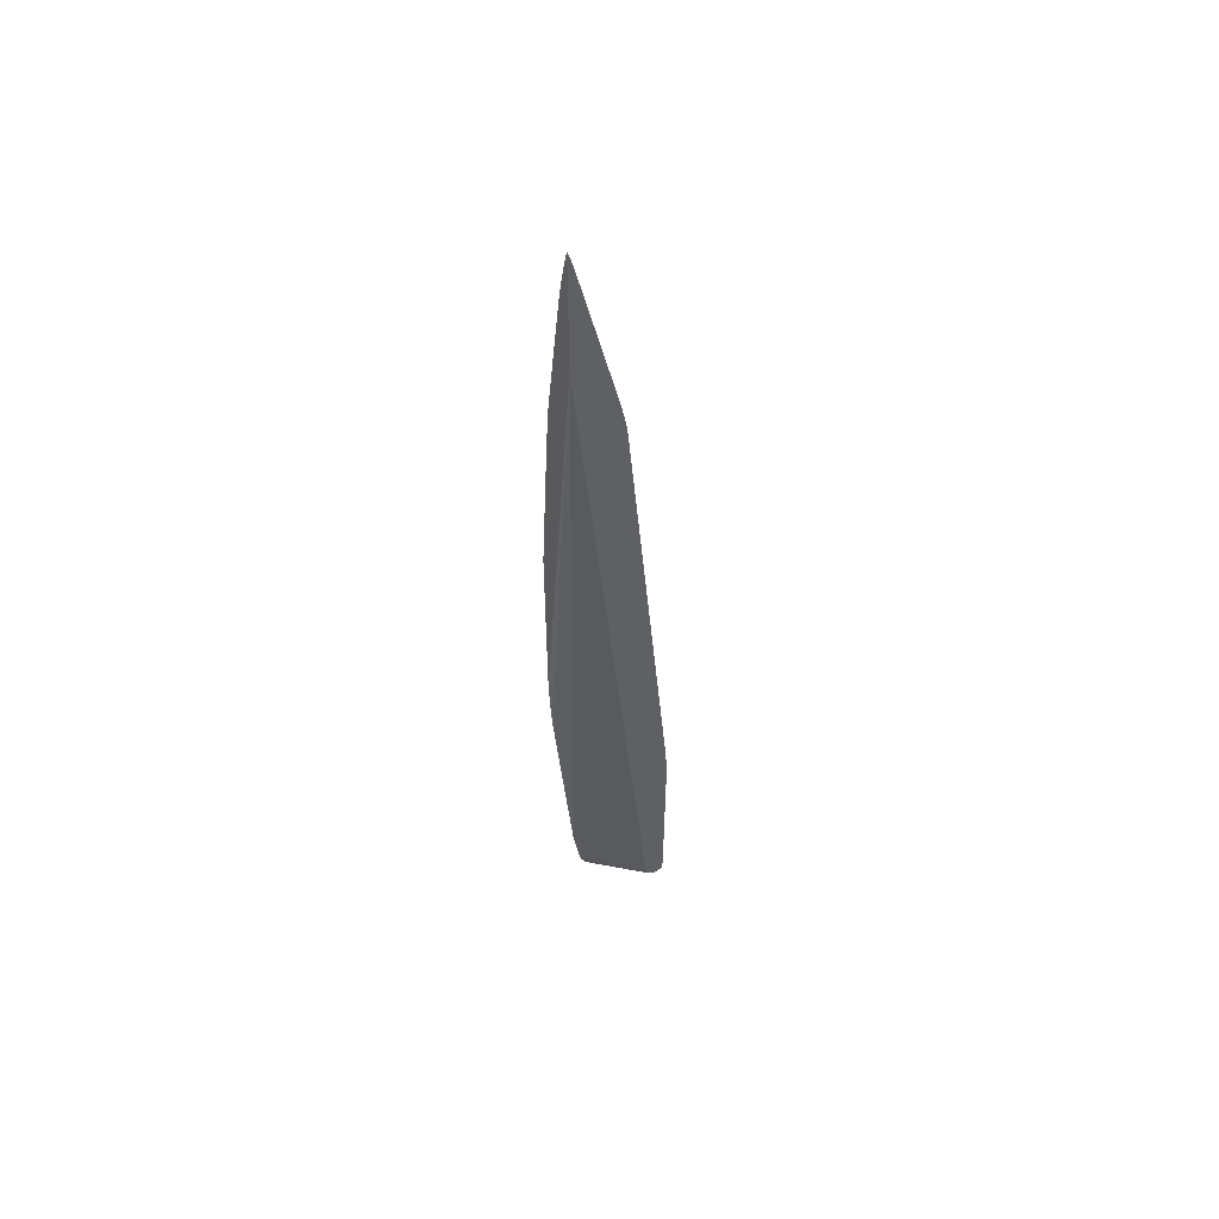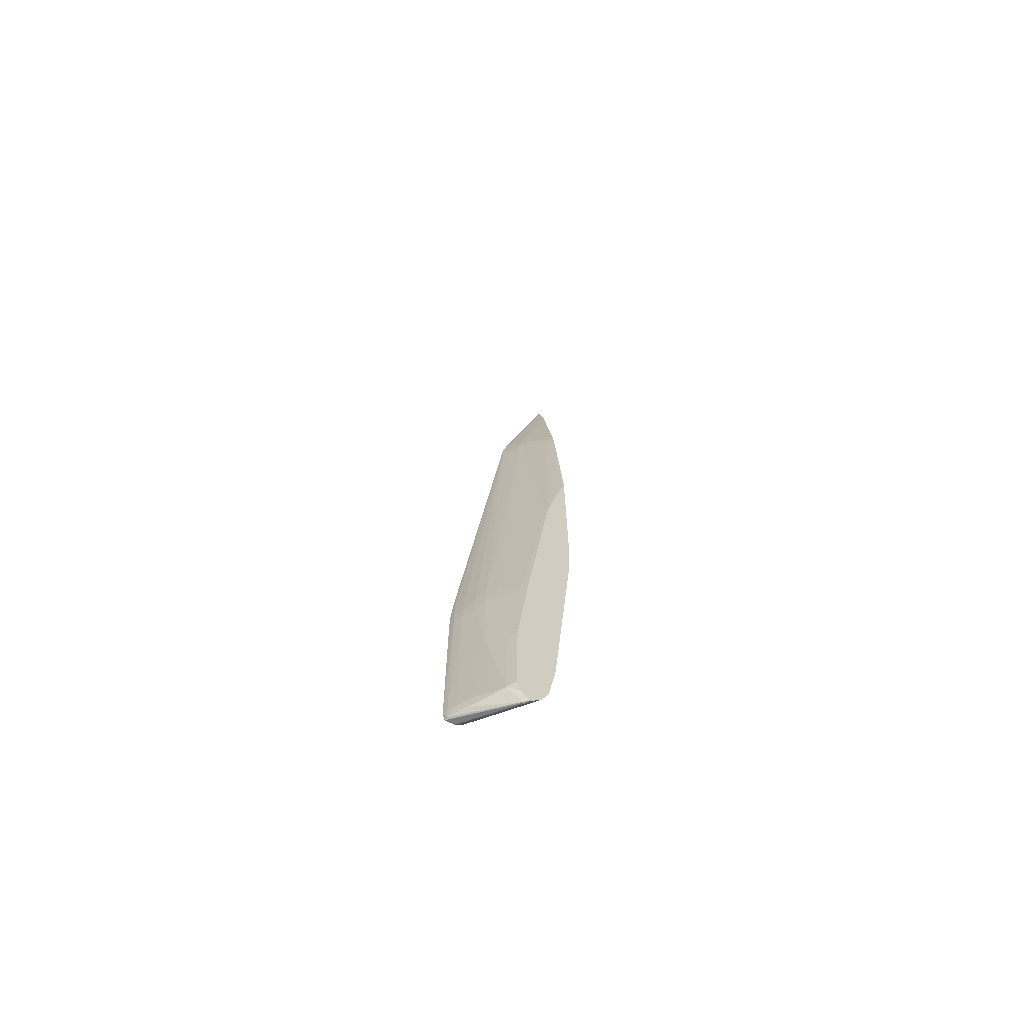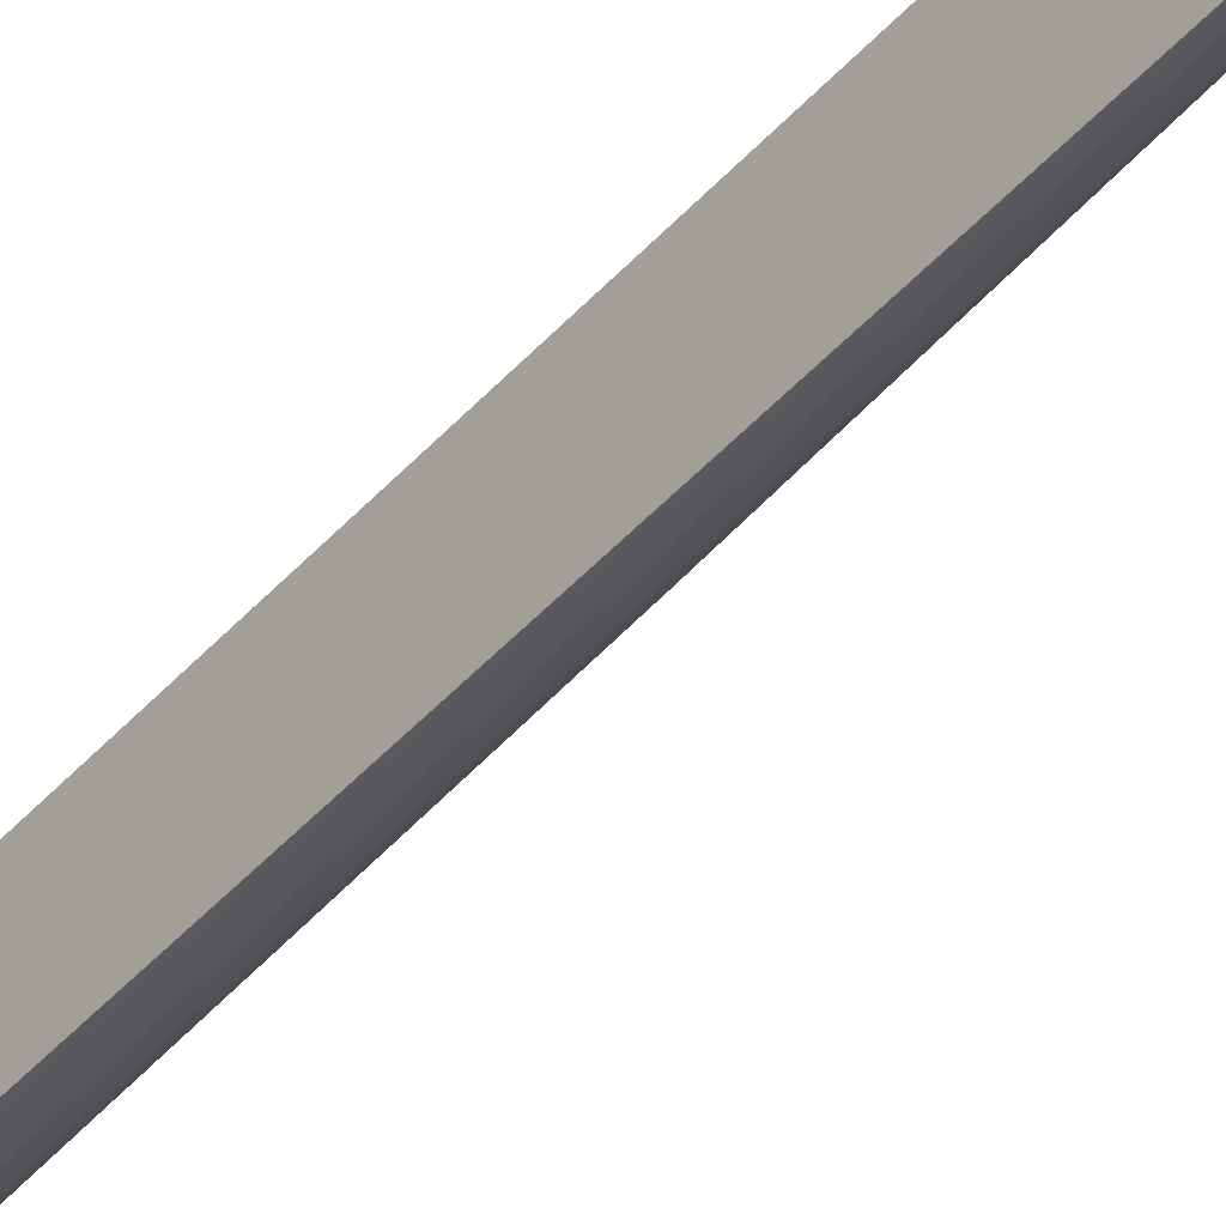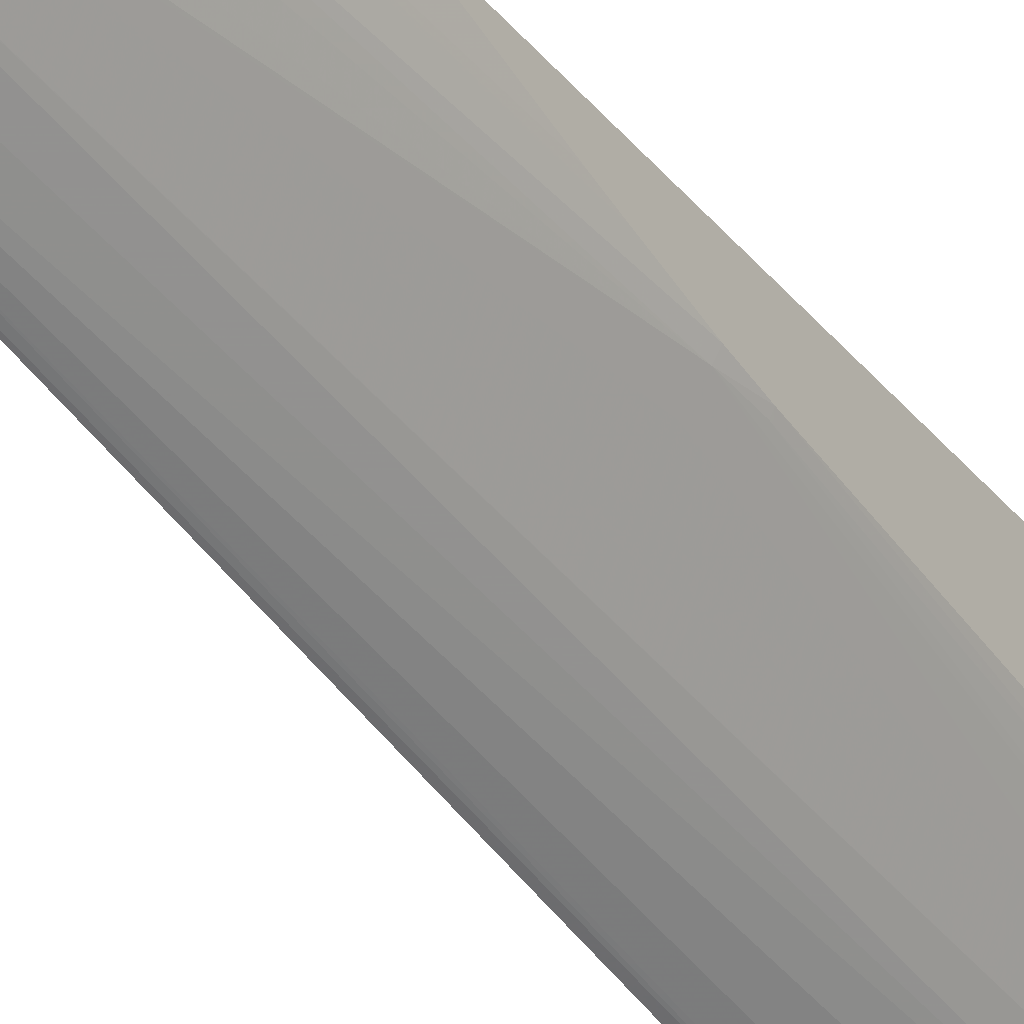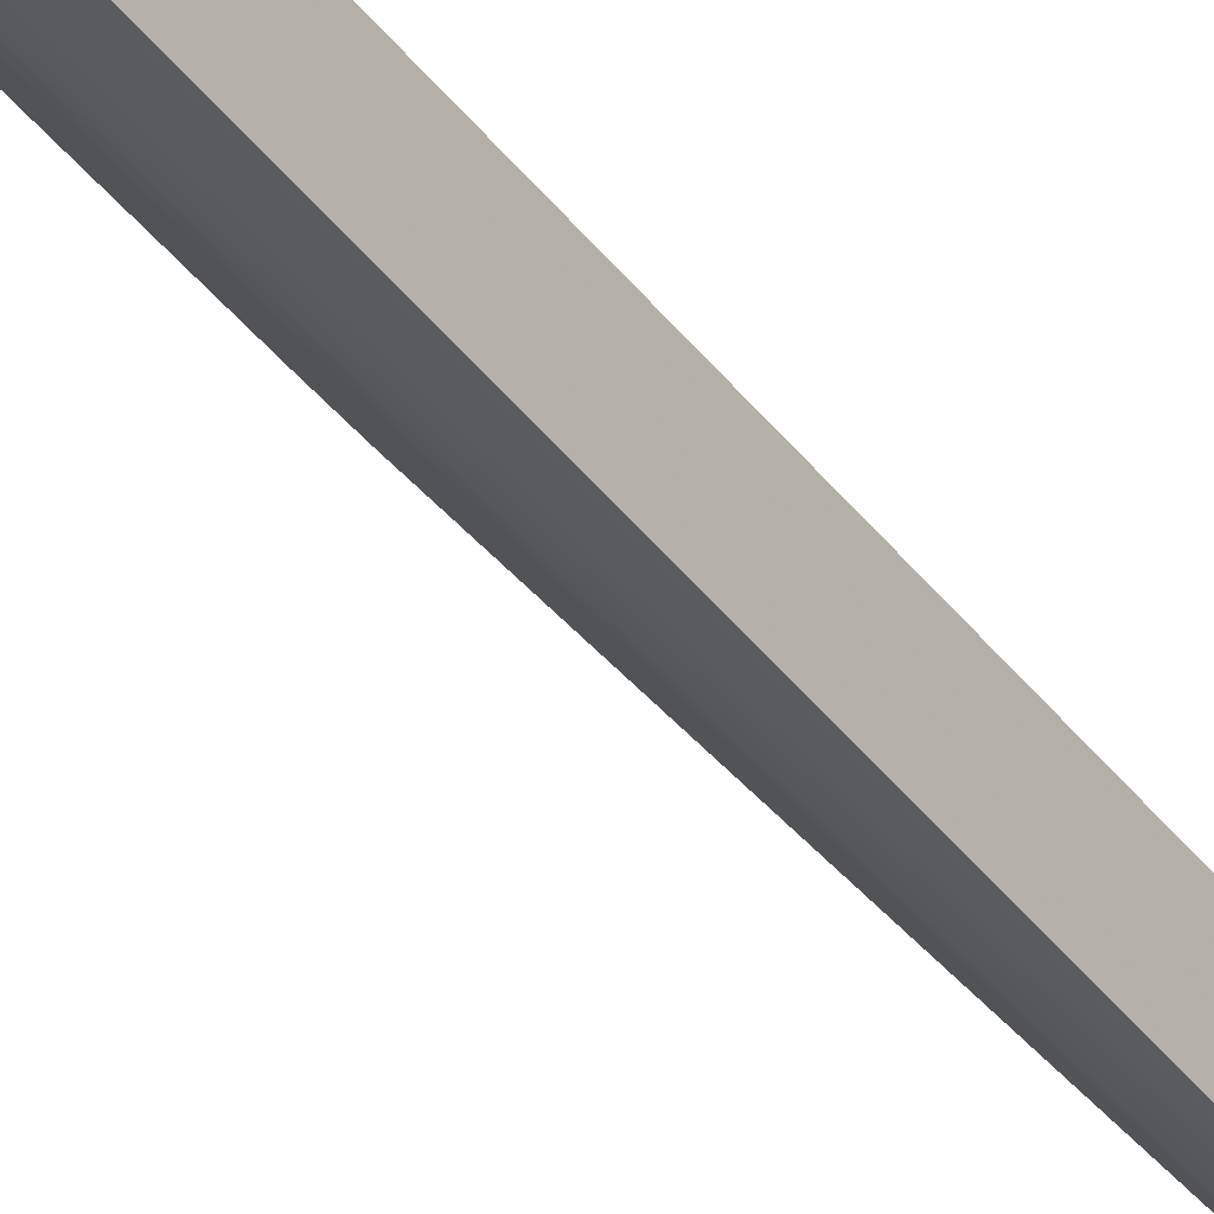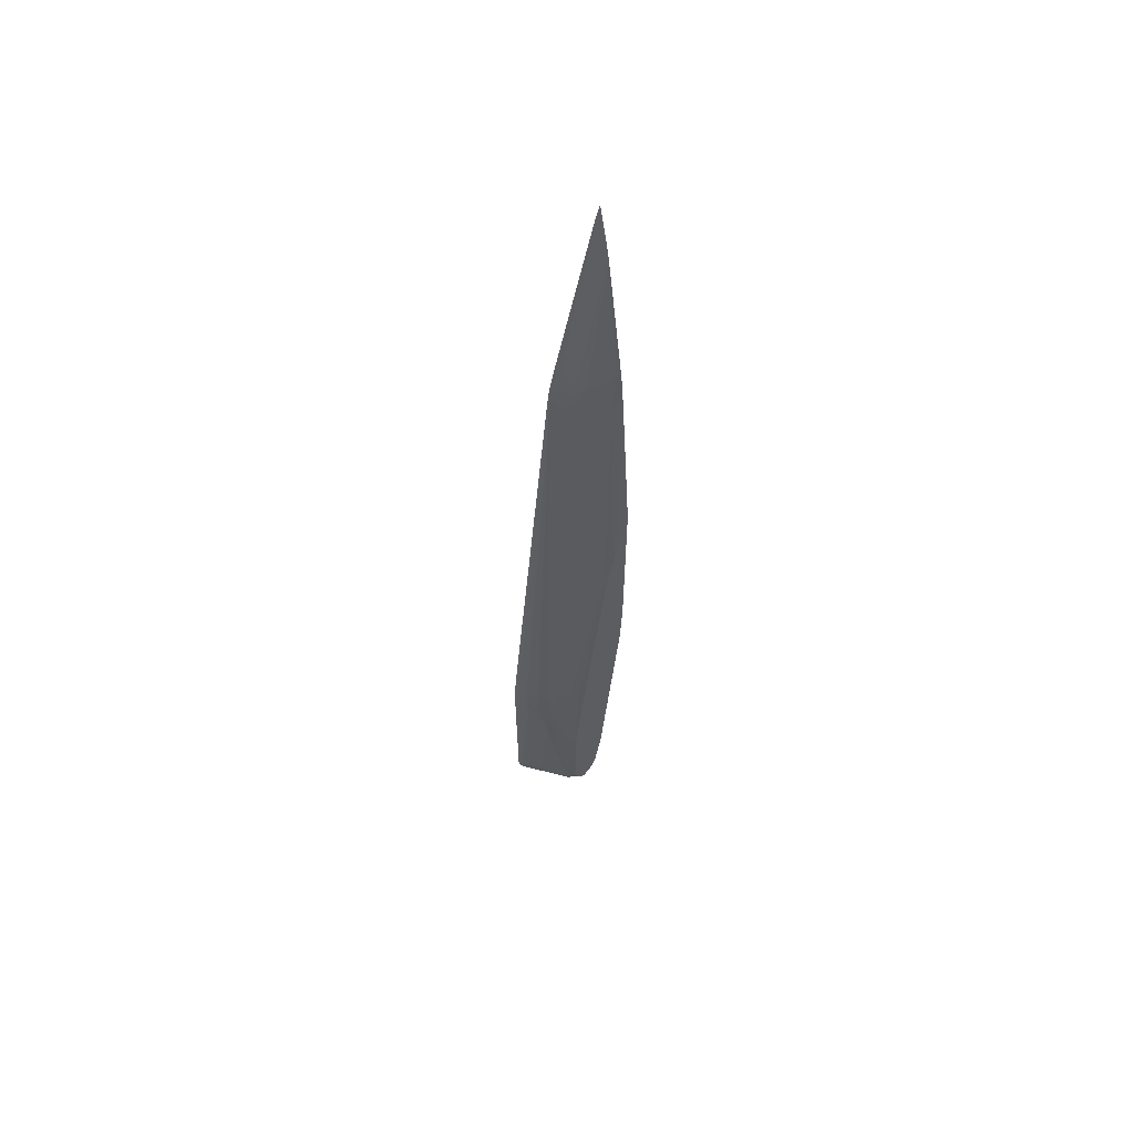
<metadata>
{"format":"obj","ext":"obj","renderer":"f3d","projection":"perspective","resolution":1024,"background":"white","views":[{"elev":52.6,"azim":58.0,"up":"+Y"},{"elev":-68.8,"azim":-114.6,"up":"+Y"},{"elev":-38.3,"azim":141.2,"up":"+Z"},{"elev":-33.8,"azim":-148.7,"up":"+Z"},{"elev":-45.2,"azim":32.4,"up":"+Z"},{"elev":61.2,"azim":-127.3,"up":"+Y"}]}
</metadata>
<code>
v -0.002591 0.0612 -0.00442
v -0.002591 0.06082 -0.004545
v -0.002662 0.06097 -0.00442
v -0.002591 0.0537 -0.00442
v -0.002591 0.06014 -0.004744
v -0.002646 0.0601 -0.004707
v -0.002834 0.06032 -0.00442
v -0.005804 0.02485 -0.00442
v -0.005804 0.0225 -0.004501
v -0.005804 0.02159 -0.004547
v -0.005804 0.02069 -0.004612
v -0.005804 0.006627 -0.005824
v -0.002591 0.0047 -0.009357
v -0.002591 0.06005 -0.004768
v -0.002591 0.05032 -0.007145
v -0.002822 0.05086 -0.006808
v -0.002942 0.0499 -0.006923
v -0.003423 0.0499 -0.006405
v -0.002715 0.05952 -0.004776
v -0.00324 0.05856 -0.00442
v -0.003018 0.05955 -0.00442
v -0.005804 0.0365 -0.00442
v -0.005804 0.003881 -0.006258
v -0.002591 0.004008 -0.009437
v -0.002591 0.0499 -0.007242
v -0.002591 0.04906 -0.007426
v -0.002591 0.04853 -0.007537
v -0.002606 0.0484 -0.007549
v -0.003041 0.04894 -0.007017
v -0.003572 0.04842 -0.006596
v -0.003522 0.04894 -0.006535
v -0.003352 0.05797 -0.00442
v -0.005112 0.04503 -0.00442
v -0.005804 0.03355 -0.005098
v -0.005804 0.003339 -0.006442
v -0.002591 0.003426 -0.009562
v -0.002591 0.04839 -0.00756
v -0.002664 0.04776 -0.007601
v -0.003856 0.04894 -0.006054
v -0.003616 0.04778 -0.006646
v -0.003773 0.0499 -0.005924
v -0.003407 0.05766 -0.00442
v -0.004884 0.04771 -0.00442
v -0.005804 0.03229 -0.005373
v -0.005804 0.03311 -0.005199
v -0.005804 0.002779 -0.006726
v -0.002648 0.003385 -0.009533
v -0.002591 0.003022 -0.01006
v -0.002591 0.0478 -0.007641
v -0.002715 0.04702 -0.007645
v -0.003196 0.04702 -0.007171
v -0.004336 0.04894 -0.005258
v -0.003858 0.04805 -0.006214
v -0.004381 0.04798 -0.005373
v -0.004402 0.01624 -0.009341
v -0.004802 0.01624 -0.00886
v -0.003651 0.04702 -0.006691
v -0.005689 0.03068 -0.005905
v -0.003418 0.05759 -0.00442
v -0.004796 0.04863 -0.00442
v -0.004702 0.04702 -0.004983
v -0.005804 0.03068 -0.005695
v -0.005804 0.00271 -0.006784
v -0.005481 0.002289 -0.00753
v -0.005481 0.002289 -0.007623
v -0.002591 0.003051 -0.01063
v -0.002591 0.04702 -0.00772
v -0.002752 0.01721 -0.01053
v -0.002825 0.01624 -0.01058
v -0.003306 0.01624 -0.01026
v -0.003922 0.01624 -0.009776
v -0.004651 0.04798 -0.004893
v -0.00459 0.04894 -0.004776
v -0.004553 0.04949 -0.004702
v -0.004444 0.01529 -0.009385
v -0.004835 0.01529 -0.008904
v -0.005316 0.01529 -0.008239
v -0.005282 0.01624 -0.008191
v -0.005336 0.03068 -0.006385
v -0.00573 0.02971 -0.005957
v -0.005804 0.02973 -0.005836
v -0.00466 0.04971 -0.00442
v -0.00476 0.04894 -0.00442
v -0.005804 0.002266 -0.007266
v -0.005555 0.002289 -0.007623
v -0.002811 0.003068 -0.01057
v -0.002591 0.003743 -0.01075
v -0.002591 0.01721 -0.01062
v -0.002591 0.01624 -0.01069
v -0.002879 0.01529 -0.01061
v -0.00336 0.01529 -0.01029
v -0.003964 0.01529 -0.009812
v -0.004681 0.04955 -0.00442
v -0.004465 0.01432 -0.009409
v -0.005446 0.009512 -0.008474
v -0.004859 0.01432 -0.008928
v -0.005804 0.009512 -0.007994
v -0.005804 0.009546 -0.007992
v -0.00534 0.01432 -0.008279
v -0.005627 0.01529 -0.007758
v -0.005598 0.01624 -0.007711
v -0.005804 0.01624 -0.007346
v -0.005804 0.002272 -0.007322
v -0.003885 0.00301 -0.009713
v -0.005804 0.002474 -0.007536
v -0.005515 0.003218 -0.008538
v -0.003968 0.003743 -0.009782
v -0.003329 0.003743 -0.01026
v -0.002849 0.003743 -0.0106
v -0.002591 0.01432 -0.01077
v -0.002902 0.01432 -0.01063
v -0.002591 0.01529 -0.01074
v -0.002591 0.01491 -0.01076
v -0.003383 0.01432 -0.01031
v -0.003985 0.01432 -0.009827
v -0.004474 0.01336 -0.00942
v -0.005515 0.003316 -0.008538
v -0.005804 0.008554 -0.008015
v -0.005804 0.01334 -0.007631
v -0.005804 0.01529 -0.007445
v -0.005804 0.01581 -0.007391
v -0.005804 0.002837 -0.007856
v -0.005804 0.003679 -0.008078
v -0.004498 0.01047 -0.009441
v -0.004448 0.003743 -0.009403
f 1 2 3
f 1 3 7
f 1 7 21
f 1 21 20
f 1 20 32
f 1 32 42
f 1 42 59
f 1 59 82
f 1 82 93
f 1 93 83
f 1 83 60
f 1 60 43
f 1 43 33
f 1 33 22
f 1 22 8
f 1 8 4
f 1 4 13
f 1 13 24
f 1 24 36
f 1 36 48
f 1 48 66
f 1 66 87
f 1 87 110
f 1 110 113
f 1 113 112
f 1 112 89
f 1 89 88
f 1 88 67
f 1 67 49
f 1 49 37
f 1 37 27
f 1 27 26
f 1 26 25
f 1 25 15
f 1 15 14
f 1 14 5
f 1 5 2
f 2 5 6
f 2 6 3
f 3 6 7
f 4 8 9
f 4 9 10
f 4 10 11
f 4 11 12
f 4 12 13
f 5 14 6
f 6 14 15
f 6 15 16
f 6 16 17
f 6 17 18
f 6 18 19
f 6 19 20
f 6 20 21
f 6 21 7
f 8 22 34
f 8 34 45
f 8 45 44
f 8 44 62
f 8 62 81
f 8 81 102
f 8 102 121
f 8 121 120
f 8 120 119
f 8 119 98
f 8 98 97
f 8 97 118
f 8 118 123
f 8 123 122
f 8 122 105
f 8 105 103
f 8 103 84
f 8 84 63
f 8 63 46
f 8 46 35
f 8 35 23
f 8 23 12
f 8 12 11
f 8 11 10
f 8 10 9
f 12 23 24
f 12 24 13
f 15 25 17
f 15 17 16
f 17 25 26
f 17 26 27
f 17 27 28
f 17 28 29
f 17 29 30
f 17 30 31
f 17 31 18
f 18 20 19
f 18 31 20
f 20 31 32
f 22 33 34
f 23 35 36
f 23 36 24
f 27 37 28
f 28 30 29
f 28 37 38
f 28 38 30
f 30 39 31
f 30 38 40
f 30 40 39
f 31 39 41
f 31 41 32
f 32 41 42
f 33 43 44
f 33 44 45
f 33 45 34
f 35 46 36
f 36 46 47
f 36 47 48
f 37 49 38
f 38 49 50
f 38 50 51
f 38 51 40
f 39 52 42
f 39 42 41
f 39 40 53
f 39 53 54
f 39 54 52
f 40 51 55
f 40 55 56
f 40 56 57
f 40 57 58
f 40 58 53
f 42 52 59
f 43 60 61
f 43 61 44
f 44 61 62
f 46 63 47
f 47 63 64
f 47 64 48
f 48 64 65
f 48 65 66
f 49 67 50
f 50 67 68
f 50 68 69
f 50 69 70
f 50 70 71
f 50 71 55
f 50 55 51
f 52 72 73
f 52 73 74
f 52 74 59
f 52 54 72
f 53 58 54
f 54 61 72
f 54 58 61
f 55 71 75
f 55 75 56
f 56 75 76
f 56 76 77
f 56 77 78
f 56 78 58
f 56 58 79
f 56 79 57
f 57 79 58
f 58 78 80
f 58 80 81
f 58 81 62
f 58 62 61
f 59 74 82
f 60 72 61
f 60 83 72
f 63 84 64
f 64 84 65
f 65 84 85
f 65 85 66
f 66 86 87
f 66 85 86
f 67 88 68
f 68 88 69
f 69 88 89
f 69 89 90
f 69 90 91
f 69 91 70
f 70 91 71
f 71 91 92
f 71 92 75
f 72 83 73
f 73 83 93
f 73 93 82
f 73 82 74
f 75 92 94
f 75 94 95
f 75 95 96
f 75 96 76
f 76 96 95
f 76 95 97
f 76 97 98
f 76 98 99
f 76 99 77
f 77 99 98
f 77 98 100
f 77 100 101
f 77 101 78
f 78 101 80
f 80 101 81
f 81 101 102
f 84 103 85
f 85 104 86
f 85 103 105
f 85 105 106
f 85 106 104
f 86 104 106
f 86 106 107
f 86 107 108
f 86 108 109
f 86 109 87
f 87 109 111
f 87 111 110
f 89 112 90
f 90 112 113
f 90 113 111
f 90 111 114
f 90 114 91
f 91 114 92
f 92 114 115
f 92 115 94
f 94 115 116
f 94 116 117
f 94 117 95
f 95 117 97
f 97 117 118
f 98 119 100
f 100 120 121
f 100 121 101
f 100 119 120
f 101 121 102
f 105 122 106
f 106 123 117
f 106 117 124
f 106 124 125
f 106 125 107
f 106 122 123
f 107 125 124
f 107 124 108
f 108 124 114
f 108 114 109
f 109 114 111
f 110 111 113
f 114 124 115
f 115 124 116
f 116 124 117
f 117 123 118

</code>
